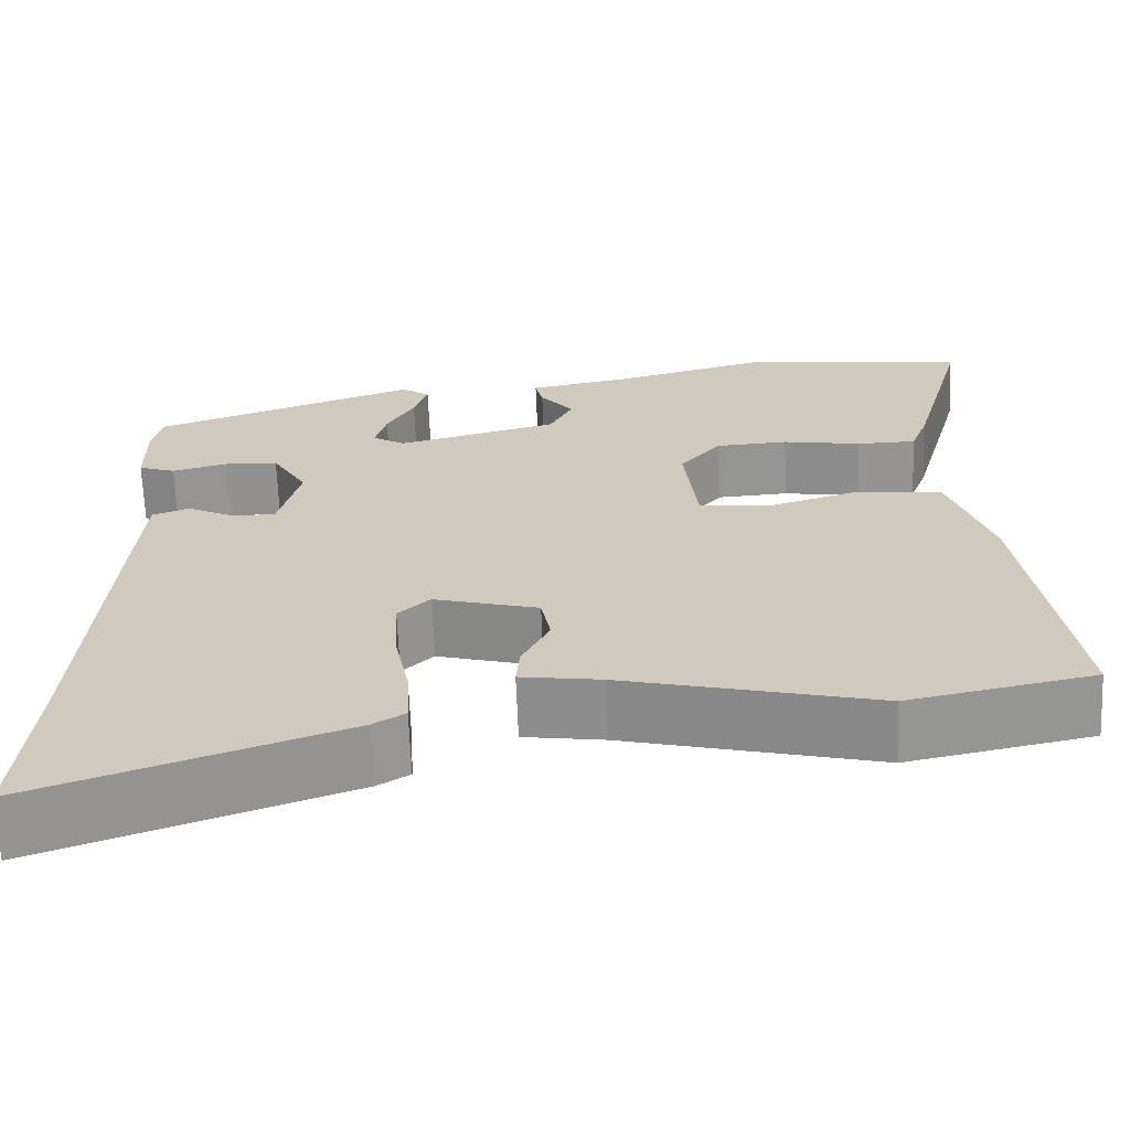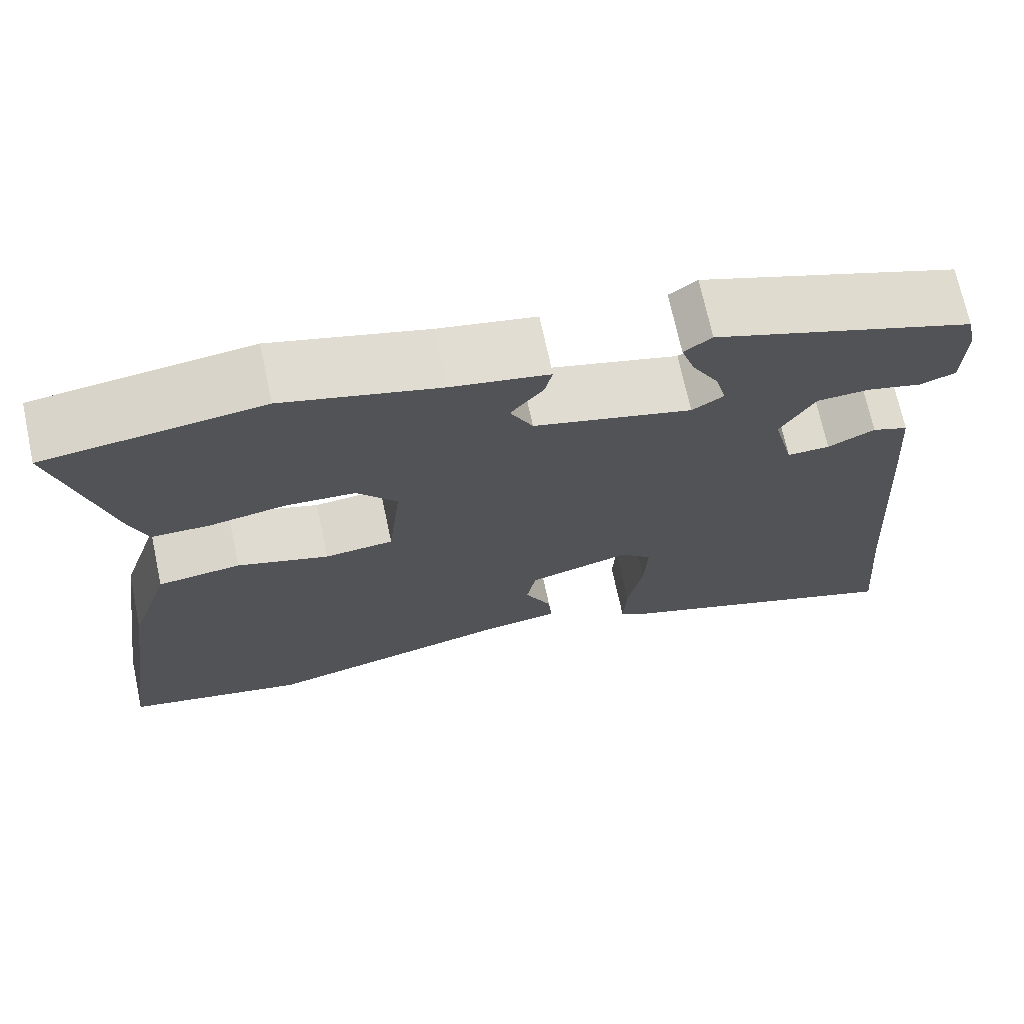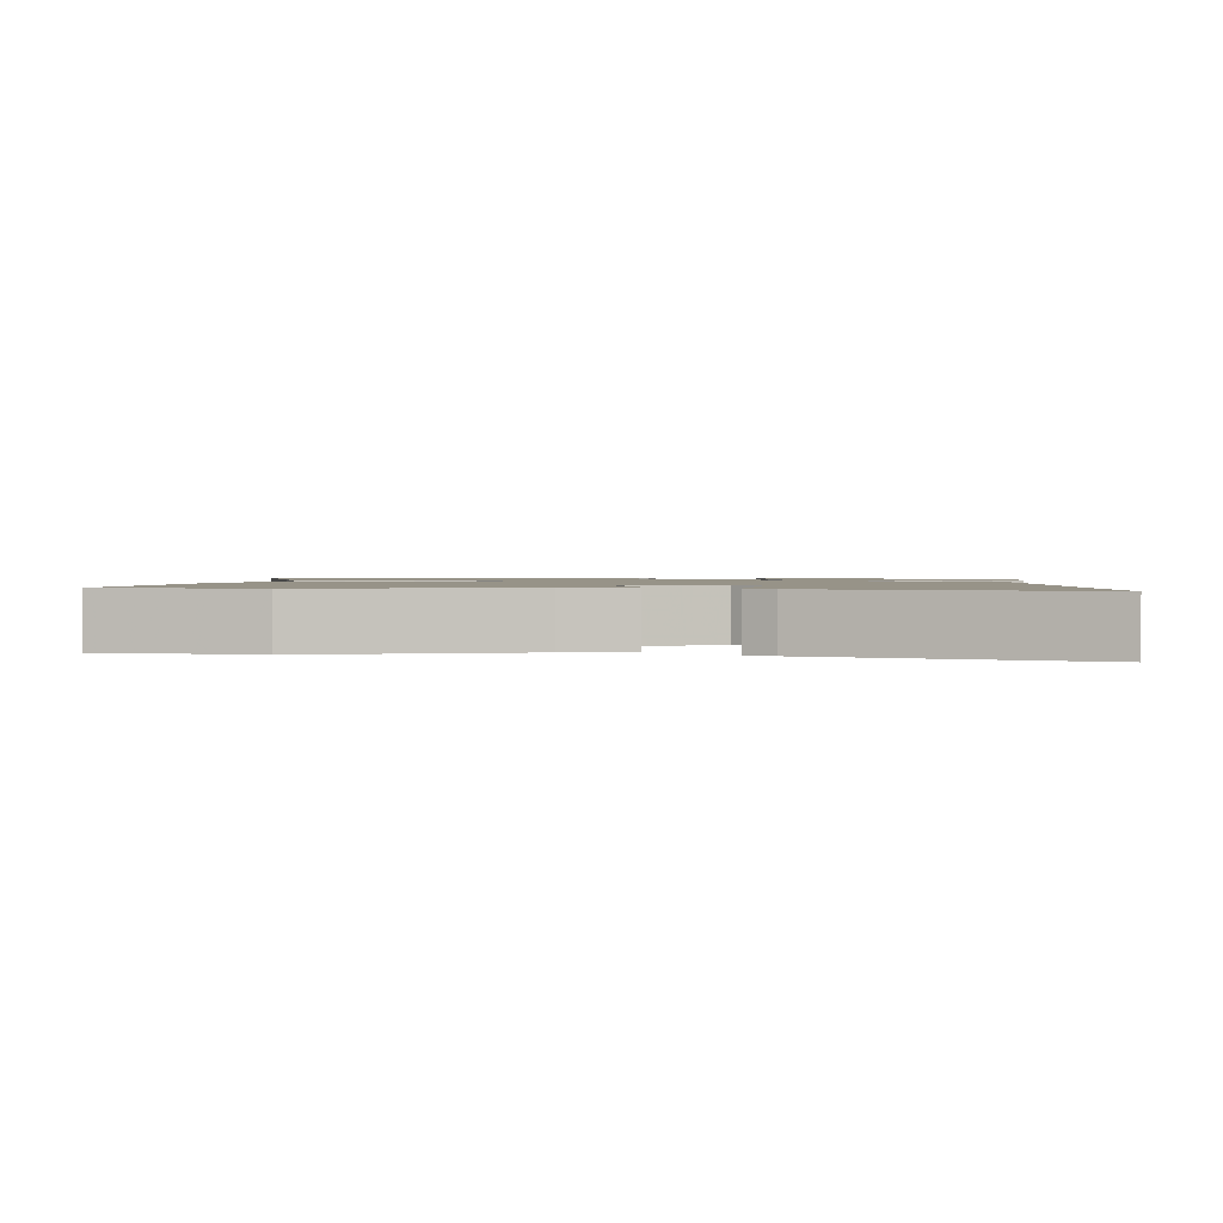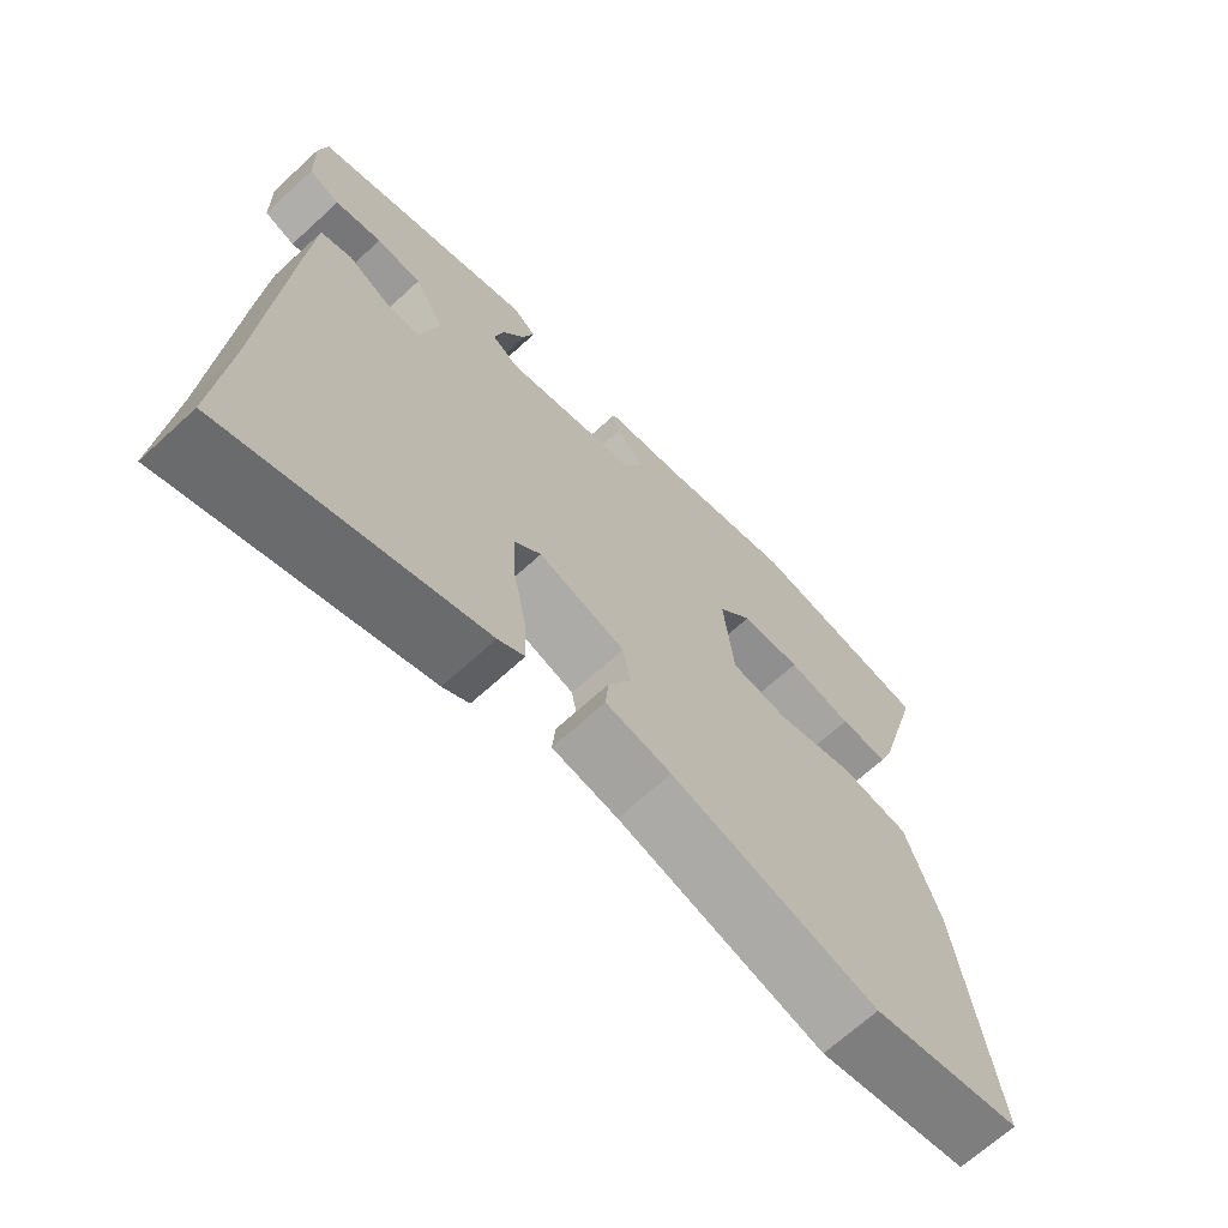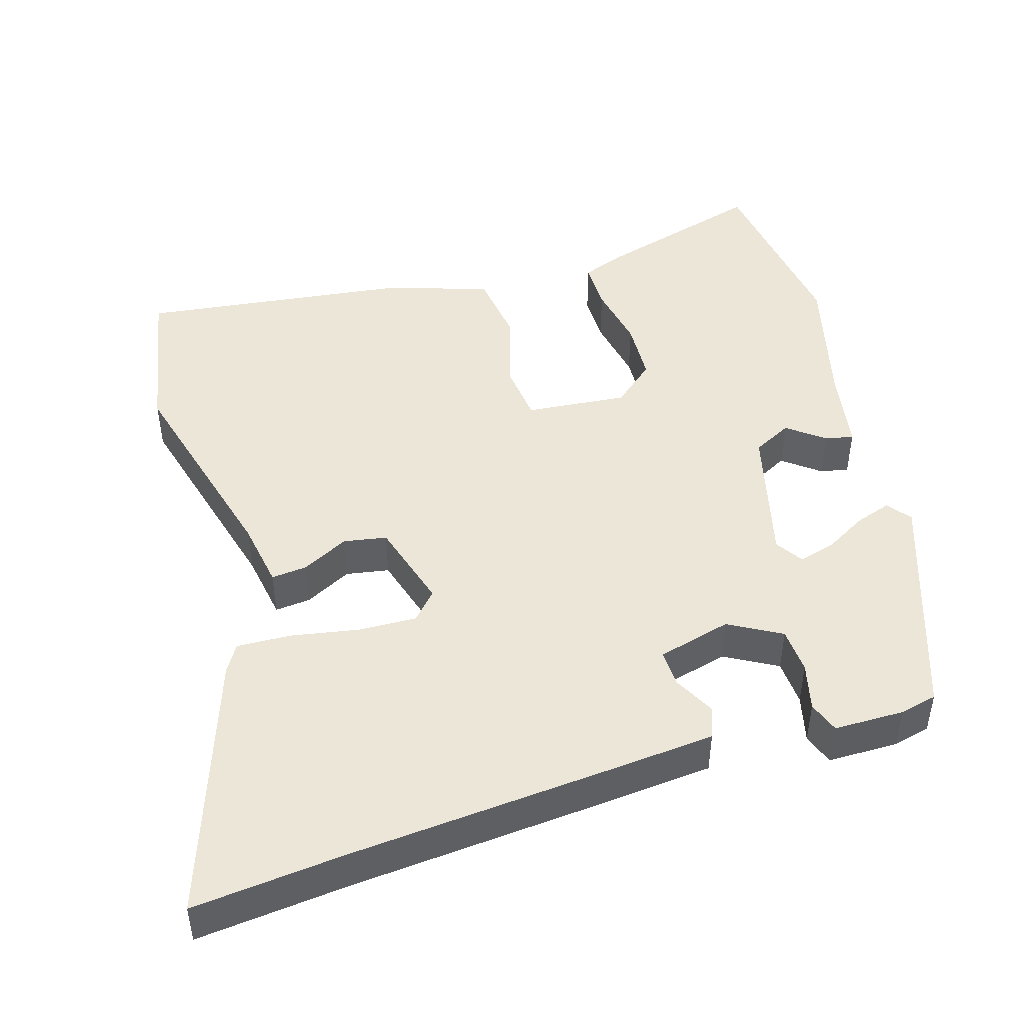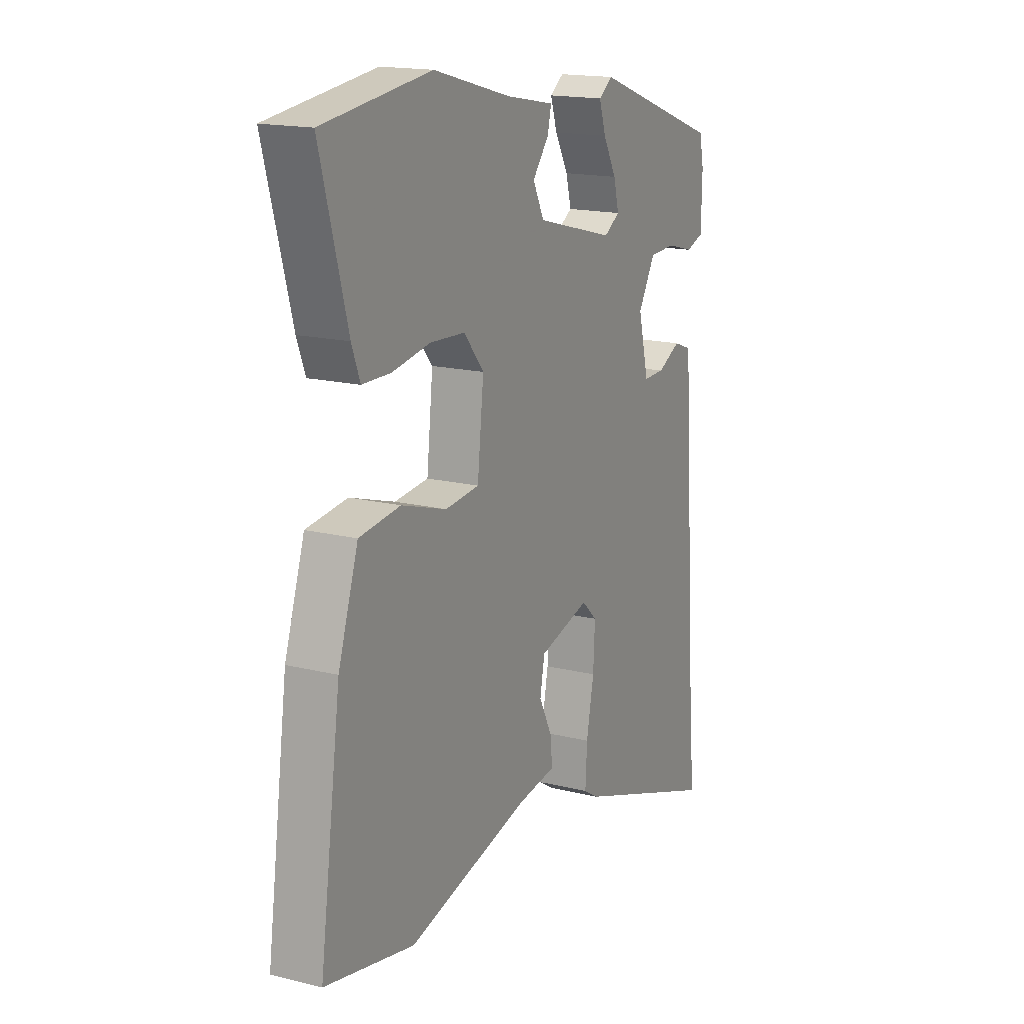
<metadata>
{"format":"obj","ext":"obj","renderer":"f3d","projection":"perspective","resolution":1024,"background":"white","views":[{"elev":-66.6,"azim":2.3,"up":"+Z"},{"elev":70.5,"azim":167.9,"up":"+Z"},{"elev":1.4,"azim":-177.3,"up":"+Y"},{"elev":-67.7,"azim":-47.4,"up":"+Z"},{"elev":46.6,"azim":-107.6,"up":"+Y"},{"elev":16.8,"azim":116.7,"up":"+Z"}]}
</metadata>
<code>
v 0.588 0.07 -0.482
v 0.374 0.07 -0.526
v 0.08 0.07 -0.452
v -0.013 0.07 -0.438
v -0.009 0.07 -0.389
v 0.023 0.07 -0.325
v 0.012 0.07 -0.266
v -0.11 0.07 -0.232
v -0.147 0.07 -0.267
v -0.143 0.07 -0.347
v -0.125 0.07 -0.439
v -0.121 0.07 -0.513
v -0.158 0.07 -0.536
v -0.514 0.07 -0.663
v -0.496 0.07 -0.456
v -0.471 0.07 -0.086
v -0.461 0.07 0.049
v -0.418 0.07 0.065
v -0.362 0.07 0.037
v -0.311 0.07 0.036
v -0.286 0.07 0.137
v -0.327 0.07 0.208
v -0.39 0.07 0.211
v -0.455 0.07 0.194
v -0.498 0.07 0.209
v -0.5 0.07 0.305
v -0.489 0.07 0.356
v -0.179 0.07 0.467
v -0.146 0.07 0.443
v -0.162 0.07 0.393
v -0.194 0.07 0.335
v -0.207 0.07 0.285
v -0.169 0.07 0.261
v 0.02 0.07 0.311
v 0.047 0.07 0.365
v 0.008 0.07 0.414
v -0.001 0.07 0.453
v 0.116 0.07 0.475
v 0.302 0.07 0.525
v 0.561 0.07 0.492
v 0.496 0.07 0.253
v 0.476 0.07 0.2
v 0.407 0.07 0.199
v 0.316 0.07 0.215
v 0.232 0.07 0.21
v 0.184 0.07 0.152
v 0.199 0.07 0.013
v 0.281 0.07 0.005
v 0.39 0.07 0.039
v 0.489 0.07 0.027
v 0.537 0.07 -0.119
v 0.588 0 -0.482
v 0.374 0 -0.526
v 0.08 0 -0.452
v -0.013 0 -0.438
v -0.009 0 -0.389
v 0.023 0 -0.325
v 0.012 0 -0.266
v -0.11 0 -0.232
v -0.147 0 -0.267
v -0.143 0 -0.347
v -0.125 0 -0.439
v -0.121 0 -0.513
v -0.158 0 -0.536
v -0.514 0 -0.663
v -0.496 0 -0.456
v -0.471 0 -0.086
v -0.461 0 0.049
v -0.418 0 0.065
v -0.362 0 0.037
v -0.311 0 0.036
v -0.286 0 0.137
v -0.327 0 0.208
v -0.39 0 0.211
v -0.455 0 0.194
v -0.498 0 0.209
v -0.5 0 0.305
v -0.489 0 0.356
v -0.179 0 0.467
v -0.146 0 0.443
v -0.162 0 0.393
v -0.194 0 0.335
v -0.207 0 0.285
v -0.169 0 0.261
v 0.02 0 0.311
v 0.047 0 0.365
v 0.008 0 0.414
v -0.001 0 0.453
v 0.116 0 0.475
v 0.302 0 0.525
v 0.561 0 0.492
v 0.496 0 0.253
v 0.476 0 0.2
v 0.407 0 0.199
v 0.316 0 0.215
v 0.232 0 0.21
v 0.184 0 0.152
v 0.199 0 0.013
v 0.281 0 0.005
v 0.39 0 0.039
v 0.489 0 0.027
v 0.537 0 -0.119
f 1 2 3
f 51 1 3
f 50 51 3
f 49 50 3
f 48 49 3
f 4 5 6
f 3 4 6
f 48 3 6
f 47 48 6
f 46 47 6 7
f 42 43 44
f 41 42 44
f 40 41 44
f 39 40 44
f 38 39 44
f 38 44 45
f 37 38 45
f 36 37 45
f 35 36 45
f 34 35 45 46
f 29 30 31
f 28 29 31
f 27 28 31
f 26 27 31
f 25 26 31
f 24 25 31
f 23 24 31
f 22 23 31 32
f 21 22 32 33
f 17 18 19
f 16 17 19
f 15 16 19
f 15 19 20
f 14 15 20
f 13 14 20
f 12 13 20
f 11 12 20
f 10 11 20
f 9 10 20 21
f 46 7 8
f 34 46 8
f 33 34 8
f 21 33 8
f 8 9 21
f 54 53 52
f 54 52 102
f 54 102 101
f 54 101 100
f 54 100 99
f 57 56 55
f 57 55 54
f 57 54 99
f 57 99 98
f 58 57 98 97
f 95 94 93
f 95 93 92
f 95 92 91
f 95 91 90
f 95 90 89
f 96 95 89
f 96 89 88
f 96 88 87
f 96 87 86
f 97 96 86 85
f 82 81 80
f 82 80 79
f 82 79 78
f 82 78 77
f 82 77 76
f 82 76 75
f 82 75 74
f 83 82 74 73
f 84 83 73 72
f 70 69 68
f 70 68 67
f 70 67 66
f 71 70 66
f 71 66 65
f 71 65 64
f 71 64 63
f 71 63 62
f 71 62 61
f 72 71 61 60
f 59 58 97
f 59 97 85
f 59 85 84
f 59 84 72
f 72 60 59
f 1 52 53 2
f 2 53 54 3
f 3 54 55 4
f 4 55 56 5
f 5 56 57 6
f 6 57 58 7
f 7 58 59 8
f 8 59 60 9
f 9 60 61 10
f 10 61 62 11
f 11 62 63 12
f 12 63 64 13
f 13 64 65 14
f 14 65 66 15
f 15 66 67 16
f 16 67 68 17
f 17 68 69 18
f 18 69 70 19
f 19 70 71 20
f 20 71 72 21
f 21 72 73 22
f 22 73 74 23
f 23 74 75 24
f 24 75 76 25
f 25 76 77 26
f 26 77 78 27
f 27 78 79 28
f 28 79 80 29
f 29 80 81 30
f 30 81 82 31
f 31 82 83 32
f 32 83 84 33
f 33 84 85 34
f 34 85 86 35
f 35 86 87 36
f 36 87 88 37
f 37 88 89 38
f 38 89 90 39
f 39 90 91 40
f 40 91 92 41
f 41 92 93 42
f 42 93 94 43
f 43 94 95 44
f 44 95 96 45
f 45 96 97 46
f 46 97 98 47
f 47 98 99 48
f 48 99 100 49
f 49 100 101 50
f 50 101 102 51
f 51 102 52 1

</code>
